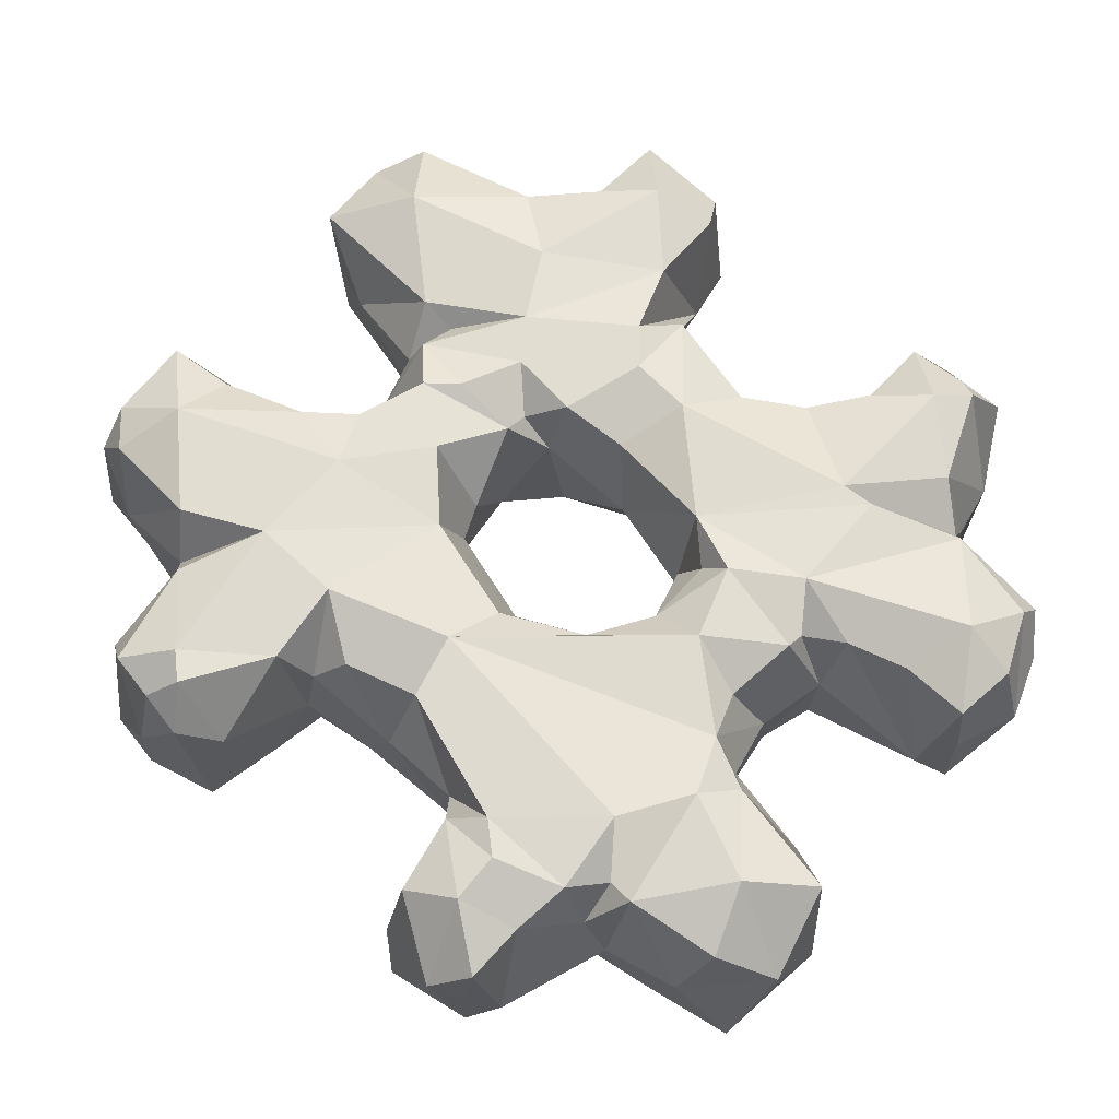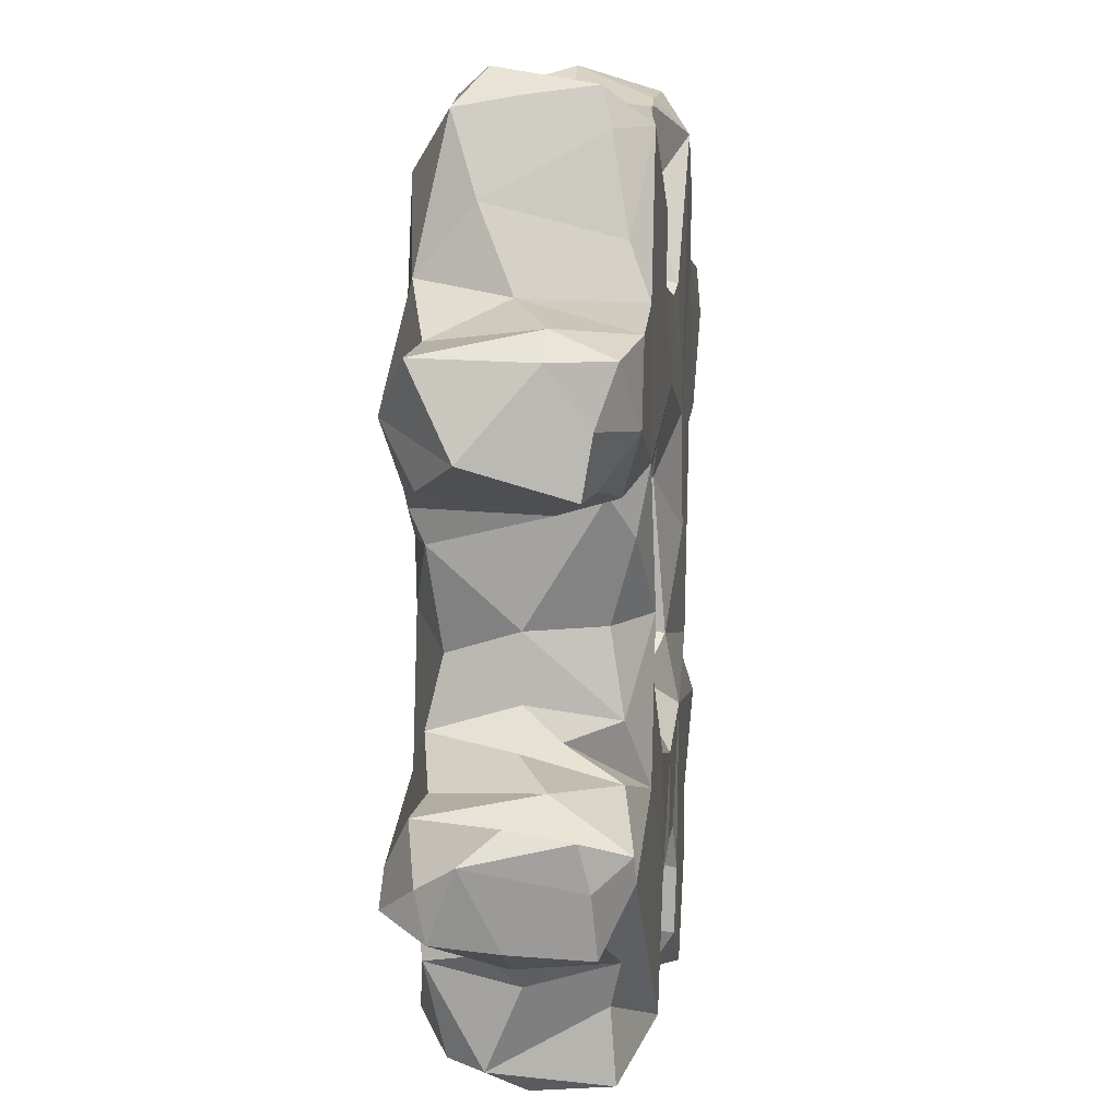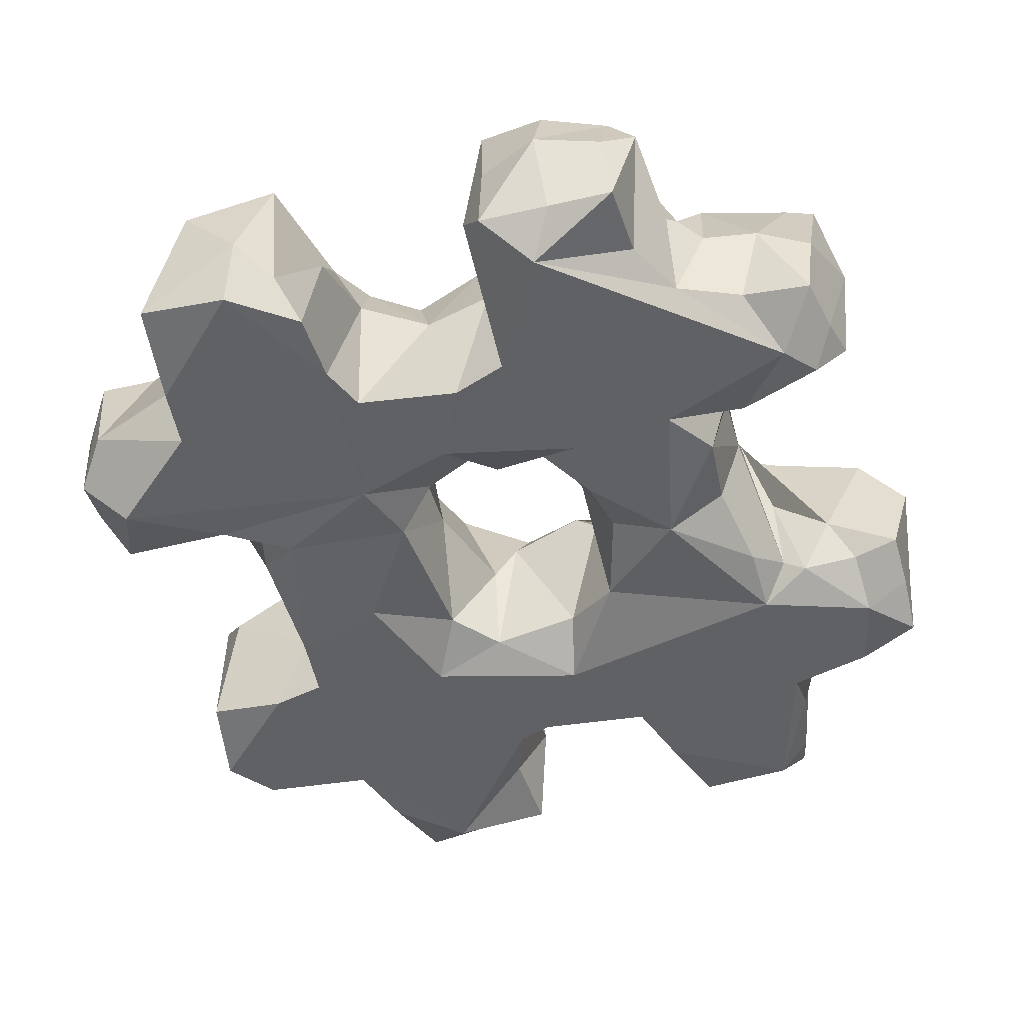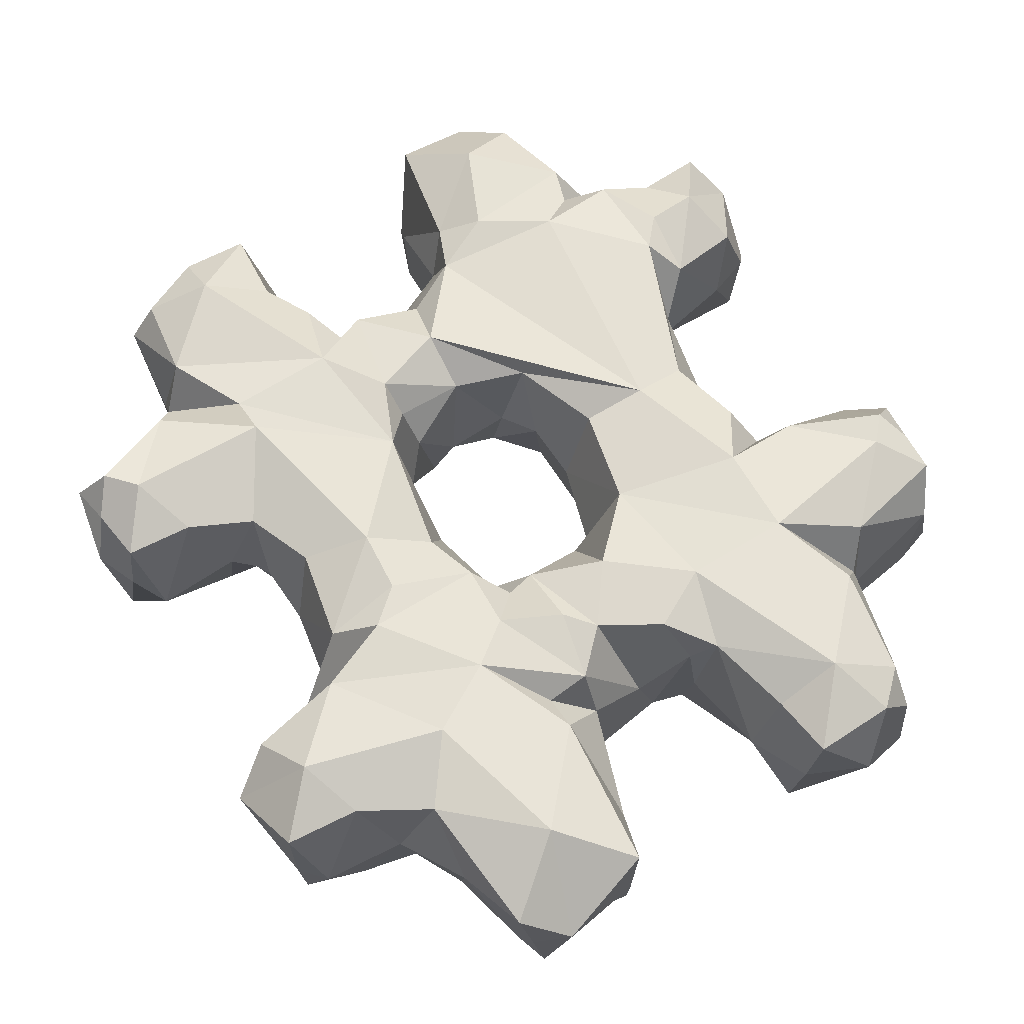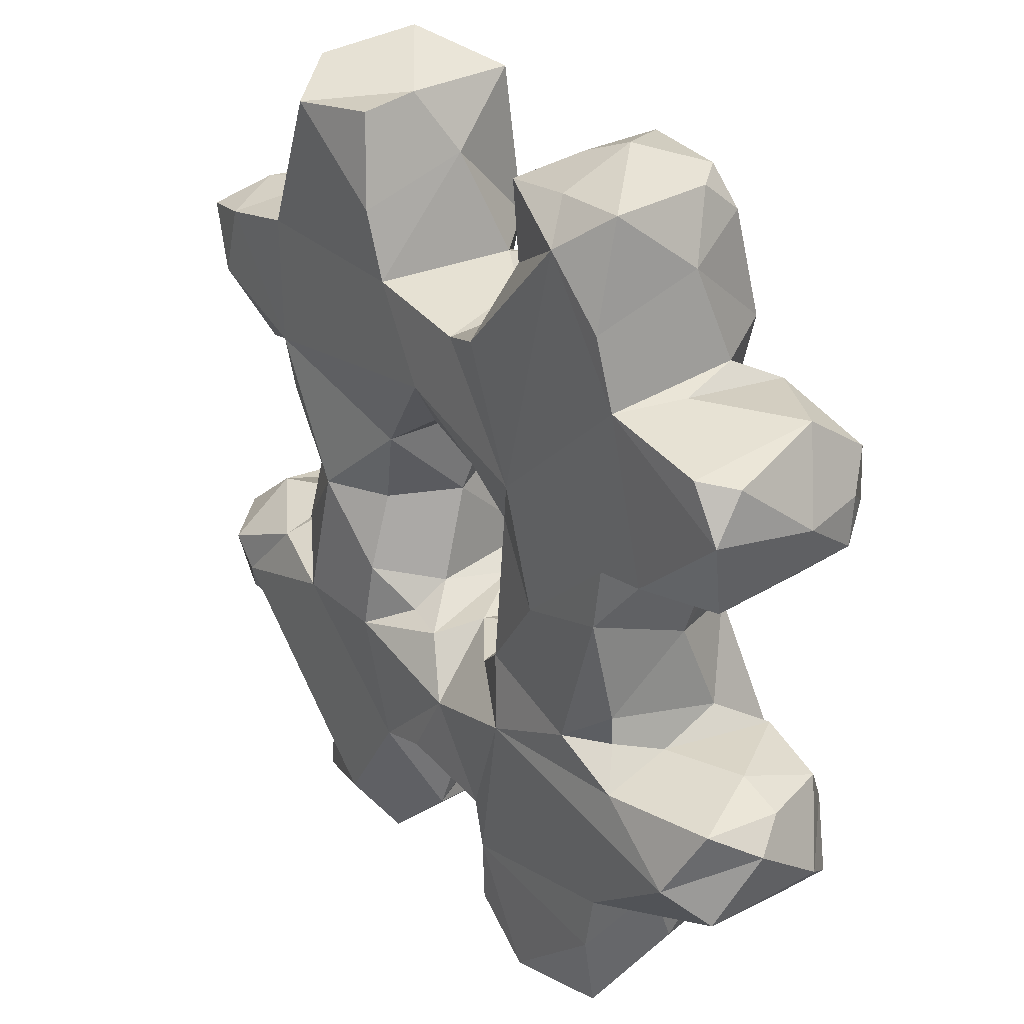
<metadata>
{"format":"obj","ext":"obj","renderer":"f3d","projection":"perspective","resolution":1024,"background":"white","views":[{"elev":64.2,"azim":-48.0,"up":"+Z"},{"elev":10.7,"azim":96.3,"up":"+Y"},{"elev":-48.4,"azim":18.5,"up":"+Z"},{"elev":64.3,"azim":148.8,"up":"+Z"},{"elev":30.3,"azim":-127.8,"up":"+Y"}]}
</metadata>
<code>
v -5.682 21.38 3.871
v -4.089 13.9 4.221
v -14.45 12.16 4.232
v -2.312 11.51 4.465
v 2.777 11.88 4.588
v 20.08 11.54 3.818
v 12.72 2.926 4.23
v -4.276 4.066 4.859
v -15.04 -6.392 4.214
v 13.19 -4.954 4.249
v -0.4417 -6.723 3.649
v -3.775 -5.135 4.535
v 19.65 -6.854 3.874
v 20.34 -11.89 3.104
v -4.668 -15.72 4.095
v 12.4 -15.36 4.581
v 5.436 21.28 3.808
v 13.04 14.02 4.592
v -2.493 -6.222 -3.702
v -12.15 14.3 4.579
v 19.75 11.47 -4.474
v 14.23 5.543 4.86
v 1.371 -6.452 -4.033
v 11.98 -20.88 -3.791
v -11.56 19.52 3.631
v -12.47 2.64 3.914
v 14.7 -6.613 -4.339
v -3.627 -13.22 4.701
v -4.342 -16.06 -5.289
v -12.05 21.28 -3.752
v -5.02 20.73 -3.841
v -13.96 -12.89 4.806
v 14.68 -12.81 4.58
v 13.4 -14.76 -4.115
v -5.724 -21.49 3.808
v 12.46 -4.458 -4.124
v 4.42 -14.73 4.326
v -20.44 11.81 -3.744
v -14.53 5.209 4.476
v -4.624 -4.371 -4.619
v -19.69 -12.42 3.864
v 2.348 -12.77 4.586
v 5.462 20.81 -4.487
v 11.21 21.77 -2.986
v -19.96 5.667 -4.253
v 2.157 5.441 4.326
v 4.875 3.877 4.813
v -4.564 3.223 -4.003
v 4.538 -4.974 4.849
v 20.35 -7.477 -2.936
v -13.45 -15.06 -1.548
v -12.35 -15.51 4.48
v 5.412 -21.03 3.874
v -13.62 12.98 -5.129
v 4.138 18.14 0.07624
v 12.65 15.59 -4.234
v 3.523 12.97 -5.122
v -13.14 4.79 -5.159
v -2.549 5.364 -4.369
v 4.457 3.695 -4.249
v 15.04 5.429 -4.192
v 12.61 3.356 -4.575
v 20.07 5.988 -3.047
v 5.668 -4.266 -4.829
v -12.84 -3.883 -4.009
v -19.56 -6.9 -3.847
v -13.73 -7.448 -4.868
v -3.566 -13.74 -5.136
v -19.99 -11.87 -3.698
v -13.06 -14.25 -5.114
v 19.58 -12.57 -3.702
v 5.447 -21.35 -3.811
v -7.403 -21.86 -5.246
v -12.04 -21.67 -4.14
v 18.82 -8.414 -5.07
v 20.02 -7.088 0.088
v -21.04 -8.167 -1.68
v 8.794 -20.97 -3.583
v 12.62 13.05 -5.153
v 1.712 5.702 -3.472
v 11.96 -0.5187 -3.467
v 5.917 -0.4895 -3.536
v -12.4 -5.8 -3.559
v 3.683 -6.33 -3.555
v 19.98 -9.676 -3.462
v -18.82 -13.24 -1.618
v 4.166 -20.01 -1.697
v -6.957 -22.55 -1.689
v 4.521 16.32 -5.226
v -9.543 19.26 -5.284
v -6.277 6.1 -5.219
v -20.68 9.604 -5.266
v 0.8685 8.394 -5.219
v 12.51 6.486 -5.171
v 9.051 -0.48 -5.149
v -12.69 1.612 -5.158
v -10.55 -5.603 -5.194
v 5.859 -7.57 -5.268
v -5.467 -8.04 -5.263
v -0.5739 -9.253 -5.178
v 10.97 -7.759 -5.156
v 17.54 -9.934 -5.06
v -17.99 -10.37 -5.223
v 7.522 -19.2 -5.26
v 1.375 -12.9 -5.291
v -12.59 -17.23 -5.166
v 10.11 22.53 1.769
v 12.2 20.86 3.117
v 8.717 18.14 5.271
v -9.841 21.16 3.627
v 4.807 13.67 4.338
v -5.296 18.15 3.632
v -13.51 13.4 1.831
v -10.43 10.07 5.291
v 4.807 11.82 3.696
v 7.21 8.791 5.291
v -19.65 10.96 4.149
v -17.7 8.746 5.256
v -10.54 5.541 5.291
v 17.6 8.924 5.269
v -19.99 8.748 3.602
v -1.299 7.048 5.221
v 0.8827 10.03 5.221
v 2.103 8.584 5.258
v 10.64 4.128 5.291
v 5.069 7.182 5.291
v 20.97 7.505 1.791
v 3.466 5.524 3.675
v 8.876 2.589 5.289
v 5.52 0.8027 3.671
v 8.645 -0.5329 5.269
v 11.74 -1.9 3.63
v 10.52 -9.403 5.269
v -5.557 -1.029 4.017
v -11.42 -1.006 4.047
v -8.487 -0.5104 5.276
v -13.94 -8.09 5.291
v -15.21 -9.55 5.28
v 16.27 -6.745 3.623
v 17.55 -9.558 5.254
v -16.64 -12.35 3.647
v -18.78 -7.1 3.607
v -1.069 -12.18 3.655
v -0.3923 -9.351 5.26
v 2.976 -6.726 3.69
v 3.229 -8.083 5.287
v 10.63 -11.11 5.287
v 20.02 -9.701 3.637
v 18.86 -10.98 5.267
v -12.08 -14.07 3.66
v -6.562 -14.51 5.269
v 3.486 -12.69 3.668
v 5.35 -11.26 5.287
v 5.589 -17.58 3.644
v -8.436 -18.77 5.277
v -9.927 -22.55 1.771
v -11.55 -19.95 3.631
v 11.75 -19.95 3.639
v 8.667 -21.36 3.631
v -1.258 4.541 1.85
v -2.567 -5.354 0.08075
v -11.53 21.16 1.673
v -8.403 22.55 0.02478
v -13 18.16 0.05749
v -12.61 16.33 -5.232
v -18.81 4.962 1.769
v -20.34 6.557 3.061
v 0.3309 -5.934 -1.555
v 2.67 -5.546 1.89
v 3.506 -5.104 -1.672
v 13.12 -20.03 1.795
v 11.69 -21.36 0.04695
v -3.249 12.93 1.793
v -13.55 -5.115 1.85
v 18.86 -5.901 -1.623
v 14.82 -5.375 0.08747
v -4.347 -19.39 -5.193
v -5.029 -21.48 -3.963
v -8.231 21.01 -3.608
v -5.29 21.17 0.02212
v -14.48 12.98 -1.563
v 2.675 13 1.898
v -21.04 8.774 0.01107
v 20 11.39 -1.555
v 19.98 8.758 -3.516
v -13.48 4.091 1.849
v 16.67 4.925 -1.66
v 13.46 -15.99 0.1005
v 14.92 -14.3 0.1141
v 11.98 -17.24 -3.53
v 5.573 -21.35 0.04031
v 11.69 21.39 0.08118
v 13.19 17.17 1.897
v -18.82 12.59 1.769
v -3.557 12.55 -5.175
v -3.537 13.35 -1.609
v -1.868 12.12 -5.096
v -2.434 4.356 0.1305
v 13.35 -3.677 0.08798
v 13.56 -5.201 -1.628
v -13.9 -14.07 1.842
v 16.3 -12.86 -3.438
v 19.97 -12.29 0.08726
v -5.106 16.62 -3.579
v -18.99 12.11 -5.158
v 18.86 12.59 -1.635
v 13.92 4.305 0.09123
v 17.75 6.127 -3.507
v -3.775 -3.632 0.06362
v -17.78 -6.136 -0.009818
v -20.01 -6.975 0.03633
v -21.04 -10.68 1.808
v -19.99 -12.03 0.09531
v 4.05 -13.7 -5.208
v -12.97 -19.01 0.08747
v 10.12 20.1 -5.086
v 5.57 21.15 -1.592
v -15.81 5.252 -5.219
v -13.95 4.457 -1.592
v 3.695 4.088 1.852
v 13.94 5.308 -3.507
v -8.435 18.15 5.277
v -5.142 10.11 5.258
v 10.66 10.82 5.291
v -18.81 7.469 5.246
v -17.72 -9.706 5.257
v -9.979 -12.42 5.269
v 8.71 -18.77 5.278
v -0.3537 12.58 0.1331
v -3.871 -18.8 0.09582
v 16.36 11.78 3.667
v 18.76 6.144 3.636
v 13.71 -14.56 1.844
v -3.861 18.15 0.03785
v 13.19 -0.5683 0.111
v 17.54 -13.76 0.1017
v -3.883 -0.5211 0.0807
v -3.479 -14.56 1.822
v 3.461 -14.29 0.101
v 11.69 20.02 -3.444
v -13.07 -0.493 0.1289
v 21.04 -8.425 1.801
v -0.0191 -13.56 0.1437
v 8.618 -22.54 0.03892
v 14.9 13.42 0.1667
v 4.261 -0.5235 0.07019
v -14.06 -5.97 -1.713
v 16.72 12.17 -5.188
v 17.79 8.539 -5.194
v -8.09 0.2345 -5.2
f 108 107 109
f 17 109 107
f 18 108 109
f 1 110 222
f 25 222 110
f 20 222 25
f 17 111 109
f 1 222 112
f 2 112 222
f 2 222 223
f 20 114 223 222
f 8 223 114
f 20 113 114
f 3 114 113
f 2 223 4
f 111 115 116
f 5 116 115
f 18 109 224
f 111 116 224 109
f 22 224 116
f 3 117 118
f 8 114 119
f 3 118 114
f 39 119 114 118
f 18 224 120 231
f 22 120 224
f 6 231 120
f 39 118 225
f 117 121 225 118
f 167 225 121
f 4 223 122 123
f 8 122 223
f 46 123 122
f 5 123 124
f 46 124 123
f 39 186 119
f 26 119 186
f 22 116 125
f 5 126 116
f 47 125 116 126
f 232 127 120
f 6 120 127
f 22 232 120
f 47 126 128
f 5 124 126
f 46 128 126 124
f 47 129 125
f 7 125 129
f 47 130 131 129
f 49 131 130
f 7 129 131
f 10 132 131 133
f 7 131 132
f 49 133 131
f 8 119 136 134
f 119 26 135 136
f 134 136 12
f 9 138 137
f 32 137 138
f 10 133 140 139
f 33 140 133
f 13 139 140
f 32 138 226 141
f 9 226 138
f 41 141 226
f 11 144 146
f 12 144 11
f 42 146 144
f 9 142 226
f 142 212 226
f 41 226 212
f 135 137 227 136
f 32 227 137
f 28 136 227
f 42 144 143
f 28 143 144
f 11 146 145
f 49 145 146
f 12 136 144
f 28 144 136
f 33 133 147 233
f 49 147 133
f 16 233 147
f 13 140 149 148
f 33 149 140
f 14 148 149
f 32 150 227
f 52 151 227 150
f 28 227 151
f 42 152 153 146
f 37 153 152
f 49 146 153
f 49 153 147
f 16 147 153
f 28 151 15
f 16 153 228
f 37 154 228 153
f 53 228 154
f 35 155 156
f 52 157 155
f 157 156 155
f 15 151 155
f 52 155 151
f 35 15 155
f 16 228 158
f 53 159 228
f 158 228 159
f 8 198 160 122
f 59 160 198
f 46 122 160
f 11 168 161
f 19 161 168
f 12 11 161
f 30 162 110 163
f 25 110 162
f 1 163 110
f 20 164 113
f 30 165 164
f 54 113 164 165
f 45 166 167
f 39 225 166
f 167 166 225
f 23 168 169
f 11 169 168
f 23 169 170
f 11 145 169
f 49 170 169 145
f 24 171 172
f 16 158 171
f 158 172 171
f 25 162 164
f 30 164 162
f 20 25 164
f 2 4 173
f 197 173 229
f 4 123 229 173
f 5 229 123
f 26 241 135
f 65 174 241
f 135 241 174
f 9 137 174
f 135 174 137
f 13 175 139
f 27 176 175
f 10 139 175 176
f 51 201 141 86
f 32 141 201
f 41 86 141
f 42 239 152
f 37 152 239
f 29 238 230 177
f 238 15 230
f 230 15 35 178
f 177 230 178
f 31 179 163 180
f 30 163 179
f 1 180 163
f 17 55 111
f 3 113 181
f 54 181 113
f 5 115 182
f 111 182 115
f 6 206 231
f 245 231 206
f 18 231 245
f 38 92 183
f 45 167 183 92
f 21 184 185
f 6 127 184
f 63 185 184 127
f 39 219 186
f 22 187 232
f 63 127 232 187
f 28 15 238
f 16 188 233
f 34 189 233 188
f 33 233 189
f 34 188 171 190
f 16 171 188
f 24 190 171
f 72 244 191
f 158 159 244
f 53 191 244 159
f 44 107 192
f 108 192 107
f 31 180 234
f 1 112 234 180
f 2 234 112
f 18 193 108
f 3 194 117
f 197 195 196 173
f 2 173 196
f 57 197 229 182
f 5 182 229
f 111 55 182
f 117 194 183 121
f 38 183 194
f 167 121 183
f 59 198 48
f 7 132 235
f 10 199 235 132
f 36 235 199
f 27 200 176
f 36 199 200
f 10 176 200 199
f 32 201 150
f 52 150 201
f 42 143 243
f 28 243 143
f 34 202 236 189
f 71 236 202
f 33 189 236
f 71 203 236
f 14 149 236 203
f 33 236 149
f 74 88 156
f 35 156 88
f 31 234 204
f 2 196 234
f 195 204 234 196
f 54 205 194 181
f 38 194 205
f 3 181 194
f 21 206 184
f 6 184 206
f 7 207 187 125
f 61 187 207
f 22 125 187
f 61 208 187
f 63 187 208
f 8 134 237
f 12 209 237 134
f 40 237 209
f 9 210 142
f 66 211 210
f 142 210 211
f 19 209 161
f 40 209 19
f 12 161 209
f 69 213 212
f 41 212 213
f 29 68 238
f 68 243 238
f 28 238 243
f 105 214 239
f 214 87 239
f 37 239 87
f 52 51 215
f 74 215 51 106
f 37 87 154
f 53 154 87
f 52 215 157
f 74 156 215
f 157 215 156
f 44 216 217 107
f 43 217 216
f 17 107 217
f 44 192 240
f 108 193 240 192
f 56 240 193
f 17 217 55
f 43 89 55 217
f 45 218 219 166
f 39 166 219
f 46 220 128
f 47 128 220
f 7 221 207
f 61 207 221
f 26 186 241
f 219 96 241 186
f 65 241 96
f 48 198 237
f 8 237 198
f 40 48 237
f 47 220 246 130
f 60 246 220
f 49 130 246
f 50 75 175 76
f 27 175 75
f 13 76 175
f 50 76 242
f 13 148 242 76
f 14 242 148
f 66 77 211
f 69 212 77
f 142 211 77 212
f 105 239 243 68
f 42 243 239
f 72 78 244
f 24 172 244 78
f 158 244 172
f 56 193 245 79
f 18 245 193
f 59 80 160
f 60 220 80
f 46 160 80 220
f 62 221 235 81
f 7 235 221
f 36 81 235
f 60 82 246
f 64 170 246 82
f 49 246 170
f 66 210 247 67
f 9 247 210
f 67 247 83
f 9 174 247
f 65 83 247 174
f 23 170 84
f 64 84 170
f 50 242 85
f 14 203 242
f 71 85 242 203
f 69 86 213
f 41 213 86
f 52 201 51
f 72 191 87
f 53 87 191
f 35 88 178
f 44 240 216
f 56 216 240
f 30 90 165
f 54 165 90
f 30 179 90
f 31 90 179
f 43 216 89
f 56 79 216
f 57 89 216 79
f 31 204 90
f 195 90 204
f 55 89 57
f 55 57 182
f 54 90 91
f 195 91 90
f 197 91 195
f 245 248 79
f 245 206 248
f 21 248 206
f 58 218 54 91
f 197 57 93 91
f 59 91 93
f 38 205 92
f 54 92 205
f 54 218 92
f 45 92 218
f 59 93 80
f 60 80 93
f 57 79 94 93
f 248 94 79
f 60 93 94
f 248 249 94
f 21 249 248
f 61 94 249
f 21 185 249
f 63 208 249 185
f 61 249 208
f 59 48 91
f 60 94 95
f 62 95 94
f 61 221 94
f 62 94 221
f 218 58 219
f 60 95 82
f 64 82 95
f 219 58 96
f 58 91 250
f 48 250 91
f 40 250 48
f 62 81 95
f 36 95 81
f 65 96 97
f 58 250 96
f 40 97 96 250
f 65 97 83
f 67 83 97
f 64 98 84
f 23 84 98
f 40 99 97
f 67 97 99
f 40 19 99
f 19 168 100 99
f 23 100 168
f 68 99 100
f 23 98 100
f 214 100 98
f 64 95 101 98
f 36 101 95
f 214 98 101
f 36 200 101
f 27 101 200
f 27 75 102
f 50 85 75
f 71 102 75 85
f 66 67 103
f 66 103 77
f 69 77 103
f 67 99 103
f 68 29 99
f 70 103 99 29
f 27 102 101
f 34 104 102
f 214 101 102 104
f 71 202 102
f 34 102 202
f 69 103 70 86
f 51 86 70
f 68 100 105
f 214 105 100
f 106 51 70
f 70 29 106
f 73 106 29
f 72 104 78
f 24 78 104
f 34 190 104
f 24 104 190
f 74 106 73
f 72 87 214 104
f 73 29 177
f 74 73 88
f 178 88 73 177

</code>
